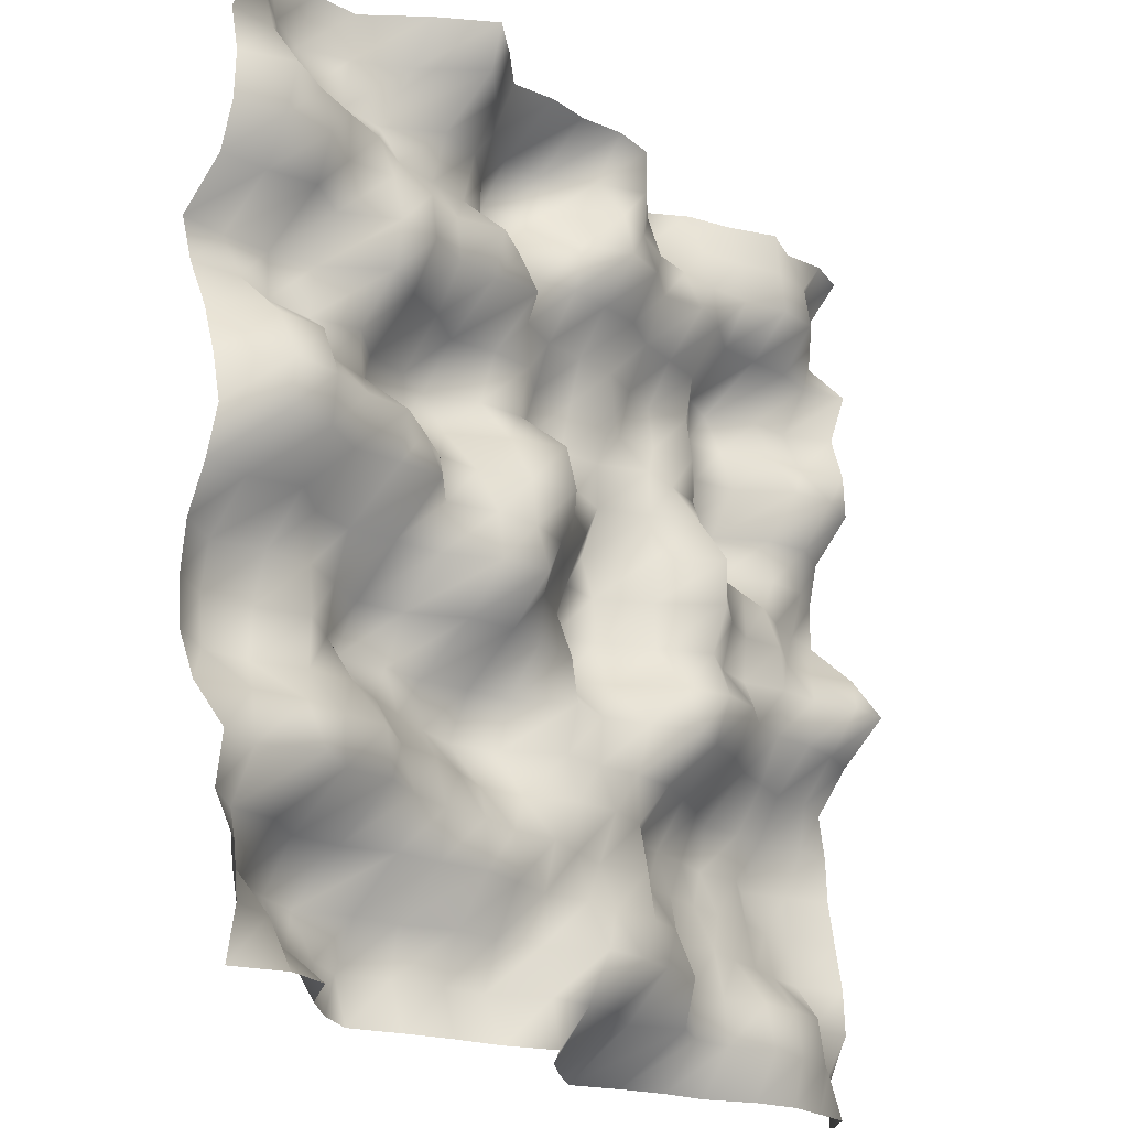
<metadata>
{"format":"obj","ext":"obj","renderer":"f3d","projection":"perspective","resolution":1024,"background":"white","views":[{"elev":-20.6,"azim":127.9,"up":"+Z"}]}
</metadata>
<code>
o TerrainMesh
v -5 -0.2542 -5
v -4.5 0.2216 -5
v -4 0.2587 -5
v -3.5 0.2902 -5
v -3 0.1395 -5
v -2.5 -0.1633 -5
v -2 -0.2767 -5
v -1.5 -0.4715 -5
v -1 -0.7229 -5
v -0.5 -0.4429 -5
v 0 -0.1222 -5
v 0.5 0.3419 -5
v 1 0.07212 -5
v 1.5 -0.07778 -5
v 2 -0.2702 -5
v 2.5 -0.4991 -5
v 3 -0.2879 -5
v 3.5 0.0475 -5
v 4 0.6373 -5
v 4.5 0.7275 -5
v 5 0.4802 -5
v -5 -0.2438 -4.5
v -4.5 0.07374 -4.5
v -4 0.3545 -4.5
v -3.5 0.4004 -4.5
v -3 0.4025 -4.5
v -2.5 0.1654 -4.5
v -2 0.1129 -4.5
v -1.5 0.3425 -4.5
v -1 0.01051 -4.5
v -0.5 0.2216 -4.5
v 0 0.3073 -4.5
v 0.5 0.2593 -4.5
v 1 -0.1533 -4.5
v 1.5 -0.218 -4.5
v 2 -0.4195 -4.5
v 2.5 -0.649 -4.5
v 3 -0.4459 -4.5
v 3.5 -0.2922 -4.5
v 4 -0.04522 -4.5
v 4.5 0.4572 -4.5
v 5 0.5764 -4.5
v -5 -0.009753 -4
v -4.5 -0.1239 -4
v -4 0.278 -4
v -3.5 0.3338 -4
v -3 0.2979 -4
v -2.5 0.1167 -4
v -2 0.09159 -4
v -1.5 0.4687 -4
v -1 0.4952 -4
v -0.5 0.583 -4
v 0 0.5537 -4
v 0.5 0.1344 -4
v 1 -0.01337 -4
v 1.5 -0.06352 -4
v 2 -0.3466 -4
v 2.5 -0.4397 -4
v 3 -0.7322 -4
v 3.5 -0.603 -4
v 4 -0.426 -4
v 4.5 0.01003 -4
v 5 0.5269 -4
v -5 -0.02829 -3.5
v -4.5 -0.3138 -3.5
v -4 -0.2608 -3.5
v -3.5 -0.158 -3.5
v -3 -0.08298 -3.5
v -2.5 0.009671 -3.5
v -2 -0.1597 -3.5
v -1.5 0.2458 -3.5
v -1 0.3568 -3.5
v -0.5 0.2474 -3.5
v 0 0.3007 -3.5
v 0.5 0.1596 -3.5
v 1 0.2337 -3.5
v 1.5 0.2909 -3.5
v 2 0.1449 -3.5
v 2.5 0.07706 -3.5
v 3 -0.1772 -3.5
v 3.5 -0.2711 -3.5
v 4 -0.004456 -3.5
v 4.5 -0.03866 -3.5
v 5 0.2736 -3.5
v -5 -0.1078 -3
v -4.5 -0.3474 -3
v -4 -0.3619 -3
v -3.5 -0.2681 -3
v -3 -0.2862 -3
v -2.5 -0.2374 -3
v -2 -0.1778 -3
v -1.5 -0.09145 -3
v -1 0.2717 -3
v -0.5 0.05309 -3
v 0 0.1706 -3
v 0.5 0.2904 -3
v 1 0.2012 -3
v 1.5 0.2605 -3
v 2 0.2034 -3
v 2.5 0.2661 -3
v 3 0.4343 -3
v 3.5 0.3378 -3
v 4 0.5797 -3
v 4.5 0.2257 -3
v 5 0.3476 -3
v -5 -0.1807 -2.5
v -4.5 -0.4083 -2.5
v -4 -0.6532 -2.5
v -3.5 -0.3869 -2.5
v -3 -0.509 -2.5
v -2.5 -0.3997 -2.5
v -2 -0.343 -2.5
v -1.5 -0.2597 -2.5
v -1 0.1758 -2.5
v -0.5 0.2626 -2.5
v 0 0.1807 -2.5
v 0.5 -0.123 -2.5
v 1 -0.2348 -2.5
v 1.5 -0.0775 -2.5
v 2 0.07255 -2.5
v 2.5 0.09305 -2.5
v 3 0.3639 -2.5
v 3.5 0.3051 -2.5
v 4 0.326 -2.5
v 4.5 0.16 -2.5
v 5 -0.04527 -2.5
v -5 -0.1989 -2
v -4.5 -0.202 -2
v -4 -0.4251 -2
v -3.5 -0.3455 -2
v -3 -0.4334 -2
v -2.5 -0.1817 -2
v -2 0.01034 -2
v -1.5 0.1801 -2
v -1 0.1625 -2
v -0.5 0.05717 -2
v 0 0.05629 -2
v 0.5 -0.4073 -2
v 1 -0.6329 -2
v 1.5 -0.5452 -2
v 2 -0.4012 -2
v 2.5 -0.2484 -2
v 3 -0.06156 -2
v 3.5 -0.141 -2
v 4 -0.4026 -2
v 4.5 -0.4773 -2
v 5 -0.2419 -2
v -5 -0.2661 -1.5
v -4.5 -0.1343 -1.5
v -4 -0.1471 -1.5
v -3.5 -0.0261 -1.5
v -3 0.08694 -1.5
v -2.5 0.323 -1.5
v -2 0.427 -1.5
v -1.5 0.6138 -1.5
v -1 0.3246 -1.5
v -0.5 0.09898 -1.5
v 0 0.1767 -1.5
v 0.5 -0.3005 -1.5
v 1 -0.3963 -1.5
v 1.5 -0.5824 -1.5
v 2 -0.5794 -1.5
v 2.5 -0.7717 -1.5
v 3 -0.4066 -1.5
v 3.5 -0.1318 -1.5
v 4 -0.3788 -1.5
v 4.5 -0.525 -1.5
v 5 -0.2706 -1.5
v -5 0.1023 -1
v -4.5 0.2434 -1
v -4 0.2728 -1
v -3.5 0.208 -1
v -3 0.3018 -1
v -2.5 0.5785 -1
v -2 0.6226 -1
v -1.5 0.4196 -1
v -1 -0.1111 -1
v -0.5 -0.4474 -1
v 0 0.09893 -1
v 0.5 0.08988 -1
v 1 0.1692 -1
v 1.5 0.04026 -1
v 2 -0.3594 -1
v 2.5 -0.5039 -1
v 3 -0.3284 -1
v 3.5 -0.1664 -1
v 4 -0.2345 -1
v 4.5 -0.4487 -1
v 5 -0.2196 -1
v -5 0.6091 -0.5
v -4.5 0.5976 -0.5
v -4 0.3659 -0.5
v -3.5 0.3088 -0.5
v -3 0.1207 -0.5
v -2.5 0.187 -0.5
v -2 0.4189 -0.5
v -1.5 0.04586 -0.5
v -1 -0.3411 -0.5
v -0.5 -0.5495 -0.5
v 0 -0.09355 -0.5
v 0.5 0.1389 -0.5
v 1 0.6094 -0.5
v 1.5 0.4421 -0.5
v 2 0.07975 -0.5
v 2.5 -0.03962 -0.5
v 3 -0.1707 -0.5
v 3.5 -0.1169 -0.5
v 4 0.1959 -0.5
v 4.5 -0.02403 -0.5
v 5 -0.02685 -0.5
v -5 0.2416 0
v -4.5 0.02182 0
v -4 0.02142 0
v -3.5 0.2642 0
v -3 0.1594 0
v -2.5 0.3239 0
v -2 0.6027 0
v -1.5 0.0188 0
v -1 -0.3966 0
v -0.5 -0.3639 0
v 0 0 0
v 0.5 0.3556 0
v 1 0.4484 0
v 1.5 0.3878 0
v 2 0.1427 0
v 2.5 0.528 0
v 3 0.4507 0
v 3.5 0.3299 0
v 4 0.5146 0
v 4.5 0.4557 0
v 5 0.1013 0
v -5 -0.294 0.5
v -4.5 -0.2258 0.5
v -4 -0.1055 0.5
v -3.5 0.06982 0.5
v -3 0.1417 0.5
v -2.5 0.2369 0.5
v -2 0.619 0.5
v -1.5 0.01356 0.5
v -1 -0.5497 0.5
v -0.5 -0.09836 0.5
v 0 0.138 0.5
v 0.5 0.5495 0.5
v 1 0.3895 0.5
v 1.5 0.1132 0.5
v 2 0.05317 0.5
v 2.5 0.2986 0.5
v 3 0.5366 0.5
v 3.5 0.4888 0.5
v 4 0.5712 0.5
v 4.5 0.5328 0.5
v 5 0.004797 0.5
v -5 -0.2933 1
v -4.5 -0.07536 1
v -4 -0.13 1
v -3.5 -0.5372 1
v -3 -0.4771 1
v -2.5 -0.09732 1
v -2 0.2764 1
v -1.5 -0.01783 1
v -1 -0.3315 1
v -0.5 -0.2121 1
v 0 -0.1654 1
v 0.5 0.423 1
v 1 0.1111 1
v 1.5 -0.3192 1
v 2 -0.4112 1
v 2.5 -0.553 1
v 3 -0.06592 1
v 3.5 0.01162 1
v 4 0.3756 1
v 4.5 0.2978 1
v 5 -0.1357 1
v -5 -0.188 1.5
v -4.5 -0.01261 1.5
v -4 -0.1582 1.5
v -3.5 -0.6072 1.5
v -3 -0.6745 1.5
v -2.5 -0.1561 1.5
v -2 -0.0786 1.5
v -1.5 -0.02272 1.5
v -1 -0.3282 1.5
v -0.5 -0.431 1.5
v 0 -0.582 1.5
v 0.5 -0.1879 1.5
v 1 -0.2853 1.5
v 1.5 -0.6138 1.5
v 2 -0.4328 1.5
v 2.5 -0.421 1.5
v 3 -0.09282 1.5
v 3.5 -0.3156 1.5
v 4 -0.3505 1.5
v 4.5 -0.215 1.5
v 5 -0.3457 1.5
v -5 0.244 2
v -4.5 0.3577 2
v -4 0.2162 2
v -3.5 -0.2946 2
v -3 -0.4853 2
v -2.5 -0.1539 2
v -2 -0.3253 2
v -1.5 -0.4166 2
v -1 -0.09732 2
v -0.5 -0.3085 2
v 0 -0.3906 2
v 0.5 -0.05501 2
v 1 -0.09671 2
v 1.5 -0.2556 2
v 2 -0.01034 2
v 2.5 0.1197 2
v 3 0.3248 2
v 3.5 -0.2207 2
v 4 -0.3703 2
v 4.5 -0.4584 2
v 5 -0.4767 2
v -5 0.224 2.5
v -4.5 -0.03384 2.5
v -4 -0.1138 2.5
v -3.5 -0.4692 2.5
v -3 -0.5715 2.5
v -2.5 -0.232 2.5
v -2 -0.3832 2.5
v -1.5 -0.2705 2.5
v -1 -0.1524 2.5
v -0.5 -0.1745 2.5
v 0 -0.2037 2.5
v 0.5 -0.07578 2.5
v 1 0.4503 2.5
v 1.5 0.3035 2.5
v 2 0.2834 2.5
v 2.5 0.3997 2.5
v 3 0.4021 2.5
v 3.5 0.0129 2.5
v 4 0.2335 2.5
v 4.5 0.06621 2.5
v 5 -0.03528 2.5
v -5 0.0842 3
v -4.5 -0.2588 3
v -4 -0.3066 3
v -3.5 -0.6786 3
v -3 -0.5297 3
v -2.5 -0.139 3
v -2 -0.0864 3
v -1.5 -0.03839 3
v -1 0.1655 3
v -0.5 0.1628 3
v 0 0.1591 3
v 0.5 -0.04788 3
v 1 0.2147 3
v 1.5 0.4301 3
v 2 0.2237 3
v 2.5 0.3348 3
v 3 0.2862 3
v 3.5 0.1535 3
v 4 0.3971 3
v 4.5 0.2832 3
v 5 0.09812 3
v -5 0.273 3.5
v -4.5 0.04463 3.5
v -4 0.09332 3.5
v -3.5 0.02344 3.5
v -3 -0.0309 3.5
v -2.5 0.2314 3.5
v -2 0.3607 3.5
v -1.5 0.2063 3.5
v -1 0.479 3.5
v -0.5 0.5478 3.5
v 0 0.2405 3.5
v 0.5 -0.4532 3.5
v 1 -0.3078 3.5
v 1.5 -0.1197 3.5
v 2 -0.1065 3.5
v 2.5 -0.1075 3.5
v 3 0.07368 3.5
v 3.5 0.158 3.5
v 4 0.2547 3.5
v 4.5 0.4177 3.5
v 5 0.1152 3.5
v -5 -0.1923 4
v -4.5 0.1536 4
v -4 0.4904 4
v -3.5 0.4803 4
v -3 0.2768 4
v -2.5 0.1756 4
v -2 0.1387 4
v -1.5 0.1722 4
v -1 0.3095 4
v -0.5 0.4228 4
v 0 -0.321 4
v 0.5 -0.7304 4
v 1 -0.3112 4
v 1.5 0.02623 4
v 2 0.065 4
v 2.5 -0.3761 4
v 3 -0.4224 4
v 3.5 -0.3085 4
v 4 -0.278 4
v 4.5 0.06617 4
v 5 0.02477 4
v -5 -0.2514 4.5
v -4.5 -0.07827 4.5
v -4 0.4147 4.5
v -3.5 0.4171 4.5
v -3 0.194 4.5
v -2.5 0.03348 4.5
v -2 -0.476 4.5
v -1.5 0.007323 4.5
v -1 0.3488 4.5
v -0.5 0.05896 4.5
v 0 -0.3166 4.5
v 0.5 -0.3879 4.5
v 1 -0.1512 4.5
v 1.5 0.3018 4.5
v 2 0.6557 4.5
v 2.5 0.04574 4.5
v 3 -0.3385 4.5
v 3.5 -0.5822 4.5
v 4 -0.4032 4.5
v 4.5 -0.07374 4.5
v 5 0.3045 4.5
v -5 0.2091 5
v -4.5 0.3217 5
v -4 0.2067 5
v -3.5 0.3645 5
v -3 0.06433 5
v -2.5 -0.1456 5
v -2 -0.5836 5
v -1.5 -0.1834 5
v -1 0.3598 5
v -0.5 0.3891 5
v 0 0.2596 5
v 0.5 0.2554 5
v 1 0.1228 5
v 1.5 0.4673 5
v 2 0.7713 5
v 2.5 0.3025 5
v 3 -0.2739 5
v 3.5 -0.3551 5
v 4 -0.4767 5
v 4.5 -0.2781 5
v 5 0.2542 5
f 1 2 22
f 2 23 22
f 2 3 23
f 3 24 23
f 3 4 24
f 4 25 24
f 4 5 25
f 5 26 25
f 5 6 26
f 6 27 26
f 6 7 27
f 7 28 27
f 7 8 28
f 8 29 28
f 8 9 29
f 9 30 29
f 9 10 30
f 10 31 30
f 10 11 31
f 11 32 31
f 11 12 32
f 12 33 32
f 12 13 33
f 13 34 33
f 13 14 34
f 14 35 34
f 14 15 35
f 15 36 35
f 15 16 36
f 16 37 36
f 16 17 37
f 17 38 37
f 17 18 38
f 18 39 38
f 18 19 39
f 19 40 39
f 19 20 40
f 20 41 40
f 20 21 41
f 21 42 41
f 22 23 43
f 23 44 43
f 23 24 44
f 24 45 44
f 24 25 45
f 25 46 45
f 25 26 46
f 26 47 46
f 26 27 47
f 27 48 47
f 27 28 48
f 28 49 48
f 28 29 49
f 29 50 49
f 29 30 50
f 30 51 50
f 30 31 51
f 31 52 51
f 31 32 52
f 32 53 52
f 32 33 53
f 33 54 53
f 33 34 54
f 34 55 54
f 34 35 55
f 35 56 55
f 35 36 56
f 36 57 56
f 36 37 57
f 37 58 57
f 37 38 58
f 38 59 58
f 38 39 59
f 39 60 59
f 39 40 60
f 40 61 60
f 40 41 61
f 41 62 61
f 41 42 62
f 42 63 62
f 43 44 64
f 44 65 64
f 44 45 65
f 45 66 65
f 45 46 66
f 46 67 66
f 46 47 67
f 47 68 67
f 47 48 68
f 48 69 68
f 48 49 69
f 49 70 69
f 49 50 70
f 50 71 70
f 50 51 71
f 51 72 71
f 51 52 72
f 52 73 72
f 52 53 73
f 53 74 73
f 53 54 74
f 54 75 74
f 54 55 75
f 55 76 75
f 55 56 76
f 56 77 76
f 56 57 77
f 57 78 77
f 57 58 78
f 58 79 78
f 58 59 79
f 59 80 79
f 59 60 80
f 60 81 80
f 60 61 81
f 61 82 81
f 61 62 82
f 62 83 82
f 62 63 83
f 63 84 83
f 64 65 85
f 65 86 85
f 65 66 86
f 66 87 86
f 66 67 87
f 67 88 87
f 67 68 88
f 68 89 88
f 68 69 89
f 69 90 89
f 69 70 90
f 70 91 90
f 70 71 91
f 71 92 91
f 71 72 92
f 72 93 92
f 72 73 93
f 73 94 93
f 73 74 94
f 74 95 94
f 74 75 95
f 75 96 95
f 75 76 96
f 76 97 96
f 76 77 97
f 77 98 97
f 77 78 98
f 78 99 98
f 78 79 99
f 79 100 99
f 79 80 100
f 80 101 100
f 80 81 101
f 81 102 101
f 81 82 102
f 82 103 102
f 82 83 103
f 83 104 103
f 83 84 104
f 84 105 104
f 85 86 106
f 86 107 106
f 86 87 107
f 87 108 107
f 87 88 108
f 88 109 108
f 88 89 109
f 89 110 109
f 89 90 110
f 90 111 110
f 90 91 111
f 91 112 111
f 91 92 112
f 92 113 112
f 92 93 113
f 93 114 113
f 93 94 114
f 94 115 114
f 94 95 115
f 95 116 115
f 95 96 116
f 96 117 116
f 96 97 117
f 97 118 117
f 97 98 118
f 98 119 118
f 98 99 119
f 99 120 119
f 99 100 120
f 100 121 120
f 100 101 121
f 101 122 121
f 101 102 122
f 102 123 122
f 102 103 123
f 103 124 123
f 103 104 124
f 104 125 124
f 104 105 125
f 105 126 125
f 106 107 127
f 107 128 127
f 107 108 128
f 108 129 128
f 108 109 129
f 109 130 129
f 109 110 130
f 110 131 130
f 110 111 131
f 111 132 131
f 111 112 132
f 112 133 132
f 112 113 133
f 113 134 133
f 113 114 134
f 114 135 134
f 114 115 135
f 115 136 135
f 115 116 136
f 116 137 136
f 116 117 137
f 117 138 137
f 117 118 138
f 118 139 138
f 118 119 139
f 119 140 139
f 119 120 140
f 120 141 140
f 120 121 141
f 121 142 141
f 121 122 142
f 122 143 142
f 122 123 143
f 123 144 143
f 123 124 144
f 124 145 144
f 124 125 145
f 125 146 145
f 125 126 146
f 126 147 146
f 127 128 148
f 128 149 148
f 128 129 149
f 129 150 149
f 129 130 150
f 130 151 150
f 130 131 151
f 131 152 151
f 131 132 152
f 132 153 152
f 132 133 153
f 133 154 153
f 133 134 154
f 134 155 154
f 134 135 155
f 135 156 155
f 135 136 156
f 136 157 156
f 136 137 157
f 137 158 157
f 137 138 158
f 138 159 158
f 138 139 159
f 139 160 159
f 139 140 160
f 140 161 160
f 140 141 161
f 141 162 161
f 141 142 162
f 142 163 162
f 142 143 163
f 143 164 163
f 143 144 164
f 144 165 164
f 144 145 165
f 145 166 165
f 145 146 166
f 146 167 166
f 146 147 167
f 147 168 167
f 148 149 169
f 149 170 169
f 149 150 170
f 150 171 170
f 150 151 171
f 151 172 171
f 151 152 172
f 152 173 172
f 152 153 173
f 153 174 173
f 153 154 174
f 154 175 174
f 154 155 175
f 155 176 175
f 155 156 176
f 156 177 176
f 156 157 177
f 157 178 177
f 157 158 178
f 158 179 178
f 158 159 179
f 159 180 179
f 159 160 180
f 160 181 180
f 160 161 181
f 161 182 181
f 161 162 182
f 162 183 182
f 162 163 183
f 163 184 183
f 163 164 184
f 164 185 184
f 164 165 185
f 165 186 185
f 165 166 186
f 166 187 186
f 166 167 187
f 167 188 187
f 167 168 188
f 168 189 188
f 169 170 190
f 170 191 190
f 170 171 191
f 171 192 191
f 171 172 192
f 172 193 192
f 172 173 193
f 173 194 193
f 173 174 194
f 174 195 194
f 174 175 195
f 175 196 195
f 175 176 196
f 176 197 196
f 176 177 197
f 177 198 197
f 177 178 198
f 178 199 198
f 178 179 199
f 179 200 199
f 179 180 200
f 180 201 200
f 180 181 201
f 181 202 201
f 181 182 202
f 182 203 202
f 182 183 203
f 183 204 203
f 183 184 204
f 184 205 204
f 184 185 205
f 185 206 205
f 185 186 206
f 186 207 206
f 186 187 207
f 187 208 207
f 187 188 208
f 188 209 208
f 188 189 209
f 189 210 209
f 190 191 211
f 191 212 211
f 191 192 212
f 192 213 212
f 192 193 213
f 193 214 213
f 193 194 214
f 194 215 214
f 194 195 215
f 195 216 215
f 195 196 216
f 196 217 216
f 196 197 217
f 197 218 217
f 197 198 218
f 198 219 218
f 198 199 219
f 199 220 219
f 199 200 220
f 200 221 220
f 200 201 221
f 201 222 221
f 201 202 222
f 202 223 222
f 202 203 223
f 203 224 223
f 203 204 224
f 204 225 224
f 204 205 225
f 205 226 225
f 205 206 226
f 206 227 226
f 206 207 227
f 207 228 227
f 207 208 228
f 208 229 228
f 208 209 229
f 209 230 229
f 209 210 230
f 210 231 230
f 211 212 232
f 212 233 232
f 212 213 233
f 213 234 233
f 213 214 234
f 214 235 234
f 214 215 235
f 215 236 235
f 215 216 236
f 216 237 236
f 216 217 237
f 217 238 237
f 217 218 238
f 218 239 238
f 218 219 239
f 219 240 239
f 219 220 240
f 220 241 240
f 220 221 241
f 221 242 241
f 221 222 242
f 222 243 242
f 222 223 243
f 223 244 243
f 223 224 244
f 224 245 244
f 224 225 245
f 225 246 245
f 225 226 246
f 226 247 246
f 226 227 247
f 227 248 247
f 227 228 248
f 228 249 248
f 228 229 249
f 229 250 249
f 229 230 250
f 230 251 250
f 230 231 251
f 231 252 251
f 232 233 253
f 233 254 253
f 233 234 254
f 234 255 254
f 234 235 255
f 235 256 255
f 235 236 256
f 236 257 256
f 236 237 257
f 237 258 257
f 237 238 258
f 238 259 258
f 238 239 259
f 239 260 259
f 239 240 260
f 240 261 260
f 240 241 261
f 241 262 261
f 241 242 262
f 242 263 262
f 242 243 263
f 243 264 263
f 243 244 264
f 244 265 264
f 244 245 265
f 245 266 265
f 245 246 266
f 246 267 266
f 246 247 267
f 247 268 267
f 247 248 268
f 248 269 268
f 248 249 269
f 249 270 269
f 249 250 270
f 250 271 270
f 250 251 271
f 251 272 271
f 251 252 272
f 252 273 272
f 253 254 274
f 254 275 274
f 254 255 275
f 255 276 275
f 255 256 276
f 256 277 276
f 256 257 277
f 257 278 277
f 257 258 278
f 258 279 278
f 258 259 279
f 259 280 279
f 259 260 280
f 260 281 280
f 260 261 281
f 261 282 281
f 261 262 282
f 262 283 282
f 262 263 283
f 263 284 283
f 263 264 284
f 264 285 284
f 264 265 285
f 265 286 285
f 265 266 286
f 266 287 286
f 266 267 287
f 267 288 287
f 267 268 288
f 268 289 288
f 268 269 289
f 269 290 289
f 269 270 290
f 270 291 290
f 270 271 291
f 271 292 291
f 271 272 292
f 272 293 292
f 272 273 293
f 273 294 293
f 274 275 295
f 275 296 295
f 275 276 296
f 276 297 296
f 276 277 297
f 277 298 297
f 277 278 298
f 278 299 298
f 278 279 299
f 279 300 299
f 279 280 300
f 280 301 300
f 280 281 301
f 281 302 301
f 281 282 302
f 282 303 302
f 282 283 303
f 283 304 303
f 283 284 304
f 284 305 304
f 284 285 305
f 285 306 305
f 285 286 306
f 286 307 306
f 286 287 307
f 287 308 307
f 287 288 308
f 288 309 308
f 288 289 309
f 289 310 309
f 289 290 310
f 290 311 310
f 290 291 311
f 291 312 311
f 291 292 312
f 292 313 312
f 292 293 313
f 293 314 313
f 293 294 314
f 294 315 314
f 295 296 316
f 296 317 316
f 296 297 317
f 297 318 317
f 297 298 318
f 298 319 318
f 298 299 319
f 299 320 319
f 299 300 320
f 300 321 320
f 300 301 321
f 301 322 321
f 301 302 322
f 302 323 322
f 302 303 323
f 303 324 323
f 303 304 324
f 304 325 324
f 304 305 325
f 305 326 325
f 305 306 326
f 306 327 326
f 306 307 327
f 307 328 327
f 307 308 328
f 308 329 328
f 308 309 329
f 309 330 329
f 309 310 330
f 310 331 330
f 310 311 331
f 311 332 331
f 311 312 332
f 312 333 332
f 312 313 333
f 313 334 333
f 313 314 334
f 314 335 334
f 314 315 335
f 315 336 335
f 316 317 337
f 317 338 337
f 317 318 338
f 318 339 338
f 318 319 339
f 319 340 339
f 319 320 340
f 320 341 340
f 320 321 341
f 321 342 341
f 321 322 342
f 322 343 342
f 322 323 343
f 323 344 343
f 323 324 344
f 324 345 344
f 324 325 345
f 325 346 345
f 325 326 346
f 326 347 346
f 326 327 347
f 327 348 347
f 327 328 348
f 328 349 348
f 328 329 349
f 329 350 349
f 329 330 350
f 330 351 350
f 330 331 351
f 331 352 351
f 331 332 352
f 332 353 352
f 332 333 353
f 333 354 353
f 333 334 354
f 334 355 354
f 334 335 355
f 335 356 355
f 335 336 356
f 336 357 356
f 337 338 358
f 338 359 358
f 338 339 359
f 339 360 359
f 339 340 360
f 340 361 360
f 340 341 361
f 341 362 361
f 341 342 362
f 342 363 362
f 342 343 363
f 343 364 363
f 343 344 364
f 344 365 364
f 344 345 365
f 345 366 365
f 345 346 366
f 346 367 366
f 346 347 367
f 347 368 367
f 347 348 368
f 348 369 368
f 348 349 369
f 349 370 369
f 349 350 370
f 350 371 370
f 350 351 371
f 351 372 371
f 351 352 372
f 352 373 372
f 352 353 373
f 353 374 373
f 353 354 374
f 354 375 374
f 354 355 375
f 355 376 375
f 355 356 376
f 356 377 376
f 356 357 377
f 357 378 377
f 358 359 379
f 359 380 379
f 359 360 380
f 360 381 380
f 360 361 381
f 361 382 381
f 361 362 382
f 362 383 382
f 362 363 383
f 363 384 383
f 363 364 384
f 364 385 384
f 364 365 385
f 365 386 385
f 365 366 386
f 366 387 386
f 366 367 387
f 367 388 387
f 367 368 388
f 368 389 388
f 368 369 389
f 369 390 389
f 369 370 390
f 370 391 390
f 370 371 391
f 371 392 391
f 371 372 392
f 372 393 392
f 372 373 393
f 373 394 393
f 373 374 394
f 374 395 394
f 374 375 395
f 375 396 395
f 375 376 396
f 376 397 396
f 376 377 397
f 377 398 397
f 377 378 398
f 378 399 398
f 379 380 400
f 380 401 400
f 380 381 401
f 381 402 401
f 381 382 402
f 382 403 402
f 382 383 403
f 383 404 403
f 383 384 404
f 384 405 404
f 384 385 405
f 385 406 405
f 385 386 406
f 386 407 406
f 386 387 407
f 387 408 407
f 387 388 408
f 388 409 408
f 388 389 409
f 389 410 409
f 389 390 410
f 390 411 410
f 390 391 411
f 391 412 411
f 391 392 412
f 392 413 412
f 392 393 413
f 393 414 413
f 393 394 414
f 394 415 414
f 394 395 415
f 395 416 415
f 395 396 416
f 396 417 416
f 396 397 417
f 397 418 417
f 397 398 418
f 398 419 418
f 398 399 419
f 399 420 419
f 400 401 421
f 401 422 421
f 401 402 422
f 402 423 422
f 402 403 423
f 403 424 423
f 403 404 424
f 404 425 424
f 404 405 425
f 405 426 425
f 405 406 426
f 406 427 426
f 406 407 427
f 407 428 427
f 407 408 428
f 408 429 428
f 408 409 429
f 409 430 429
f 409 410 430
f 410 431 430
f 410 411 431
f 411 432 431
f 411 412 432
f 412 433 432
f 412 413 433
f 413 434 433
f 413 414 434
f 414 435 434
f 414 415 435
f 415 436 435
f 415 416 436
f 416 437 436
f 416 417 437
f 417 438 437
f 417 418 438
f 418 439 438
f 418 419 439
f 419 440 439
f 419 420 440
f 420 441 440

</code>
